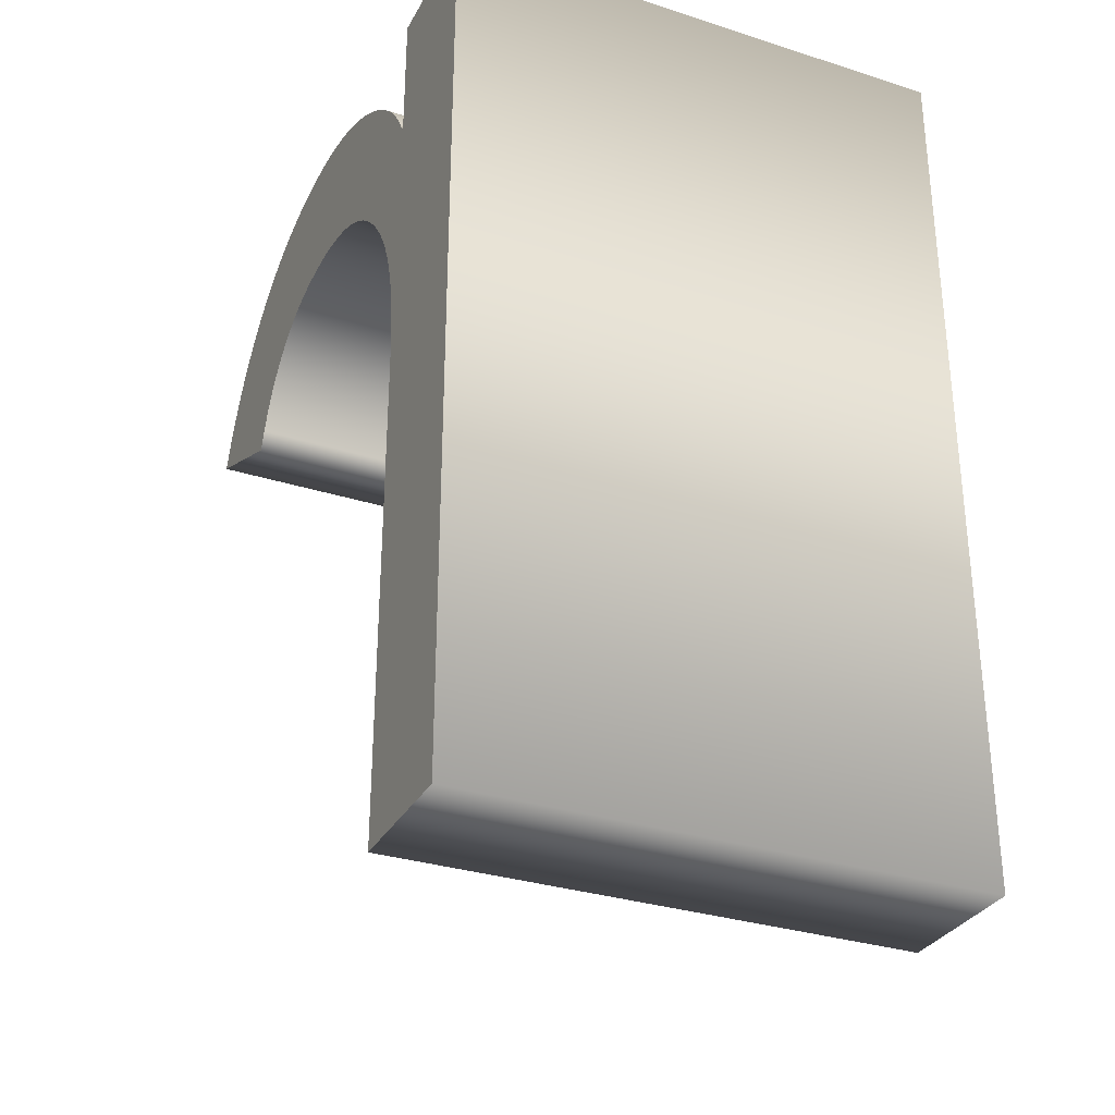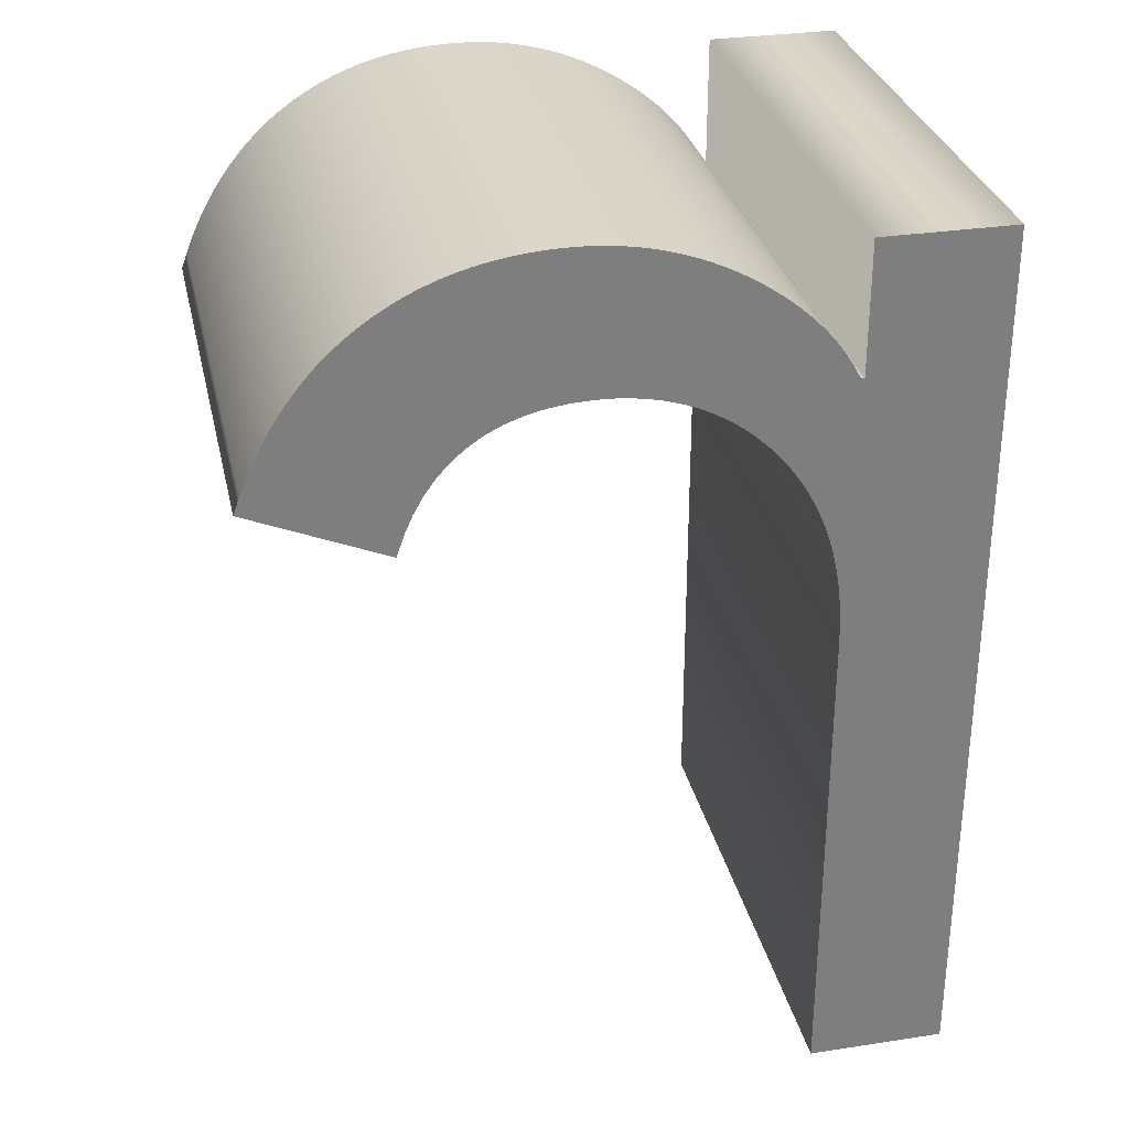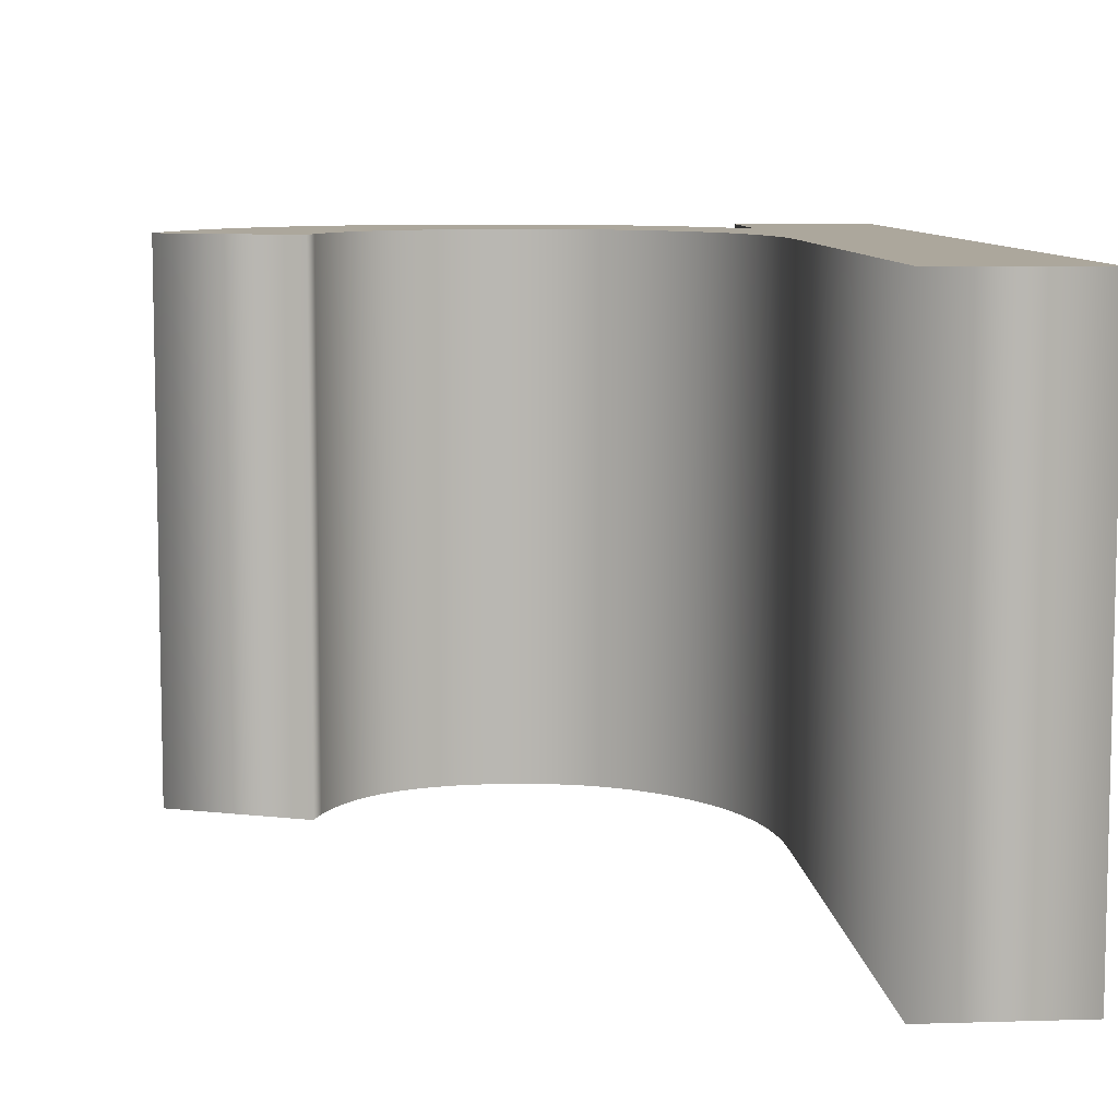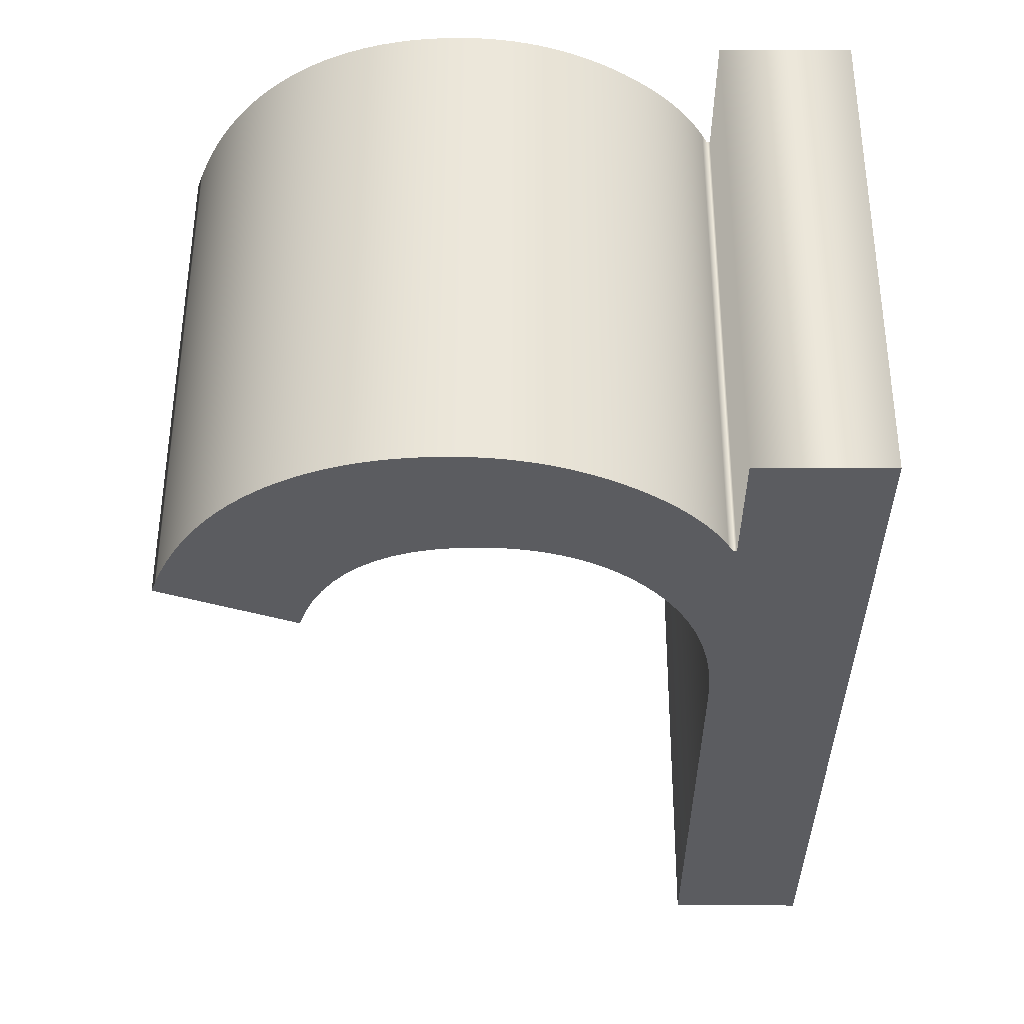
<metadata>
{"format":"obj","ext":"obj","renderer":"f3d","projection":"perspective","resolution":1024,"background":"white","views":[{"elev":-31.4,"azim":65.6,"up":"+Y"},{"elev":30.8,"azim":-12.4,"up":"+Y"},{"elev":8.3,"azim":-4.8,"up":"+Z"},{"elev":55.2,"azim":0.2,"up":"+Y"}]}
</metadata>
<code>
o Text_Text.002
v -0.2085 0 -0.12
v -0.1442 0 -0.12
v -0.1442 0.4154 -0.12
v -0.2053 0.4154 -0.12
v -0.2053 0.355 -0.12
v -0.2069 0.355 -0.12
v -0.2094 0.3597 -0.12
v -0.2121 0.3642 -0.12
v -0.2151 0.3686 -0.12
v -0.2184 0.3729 -0.12
v -0.2219 0.377 -0.12
v -0.2257 0.3811 -0.12
v -0.2298 0.385 -0.12
v -0.2341 0.3888 -0.12
v -0.2386 0.3925 -0.12
v -0.2435 0.3961 -0.12
v -0.2486 0.3995 -0.12
v -0.2539 0.4028 -0.12
v -0.2594 0.406 -0.12
v -0.265 0.4088 -0.12
v -0.2707 0.4114 -0.12
v -0.2765 0.4137 -0.12
v -0.2823 0.4157 -0.12
v -0.2882 0.4175 -0.12
v -0.2942 0.419 -0.12
v -0.3002 0.4202 -0.12
v -0.3064 0.4212 -0.12
v -0.3126 0.4219 -0.12
v -0.3189 0.4223 -0.12
v -0.3252 0.4224 -0.12
v -0.3331 0.4222 -0.12
v -0.3408 0.4217 -0.12
v -0.3483 0.4208 -0.12
v -0.3556 0.4196 -0.12
v -0.3628 0.418 -0.12
v -0.3697 0.416 -0.12
v -0.3765 0.4137 -0.12
v -0.3831 0.4111 -0.12
v -0.3894 0.4081 -0.12
v -0.3957 0.4047 -0.12
v -0.4017 0.401 -0.12
v -0.4075 0.3969 -0.12
v -0.4131 0.3925 -0.12
v -0.4185 0.3878 -0.12
v -0.4236 0.3828 -0.12
v -0.4285 0.3774 -0.12
v -0.4331 0.3717 -0.12
v -0.4375 0.3657 -0.12
v -0.4416 0.3594 -0.12
v -0.4455 0.3527 -0.12
v -0.4491 0.3457 -0.12
v -0.4525 0.3384 -0.12
v -0.4556 0.3308 -0.12
v -0.4585 0.3229 -0.12
v -0.3958 0.2962 -0.12
v -0.3925 0.306 -0.12
v -0.3885 0.3149 -0.12
v -0.384 0.323 -0.12
v -0.3788 0.3302 -0.12
v -0.373 0.3366 -0.12
v -0.3666 0.3421 -0.12
v -0.3595 0.3468 -0.12
v -0.3519 0.3506 -0.12
v -0.3436 0.3535 -0.12
v -0.3347 0.3557 -0.12
v -0.3252 0.3569 -0.12
v -0.315 0.3574 -0.12
v -0.3075 0.3571 -0.12
v -0.3001 0.3564 -0.12
v -0.2929 0.3552 -0.12
v -0.286 0.3535 -0.12
v -0.2793 0.3514 -0.12
v -0.2728 0.3487 -0.12
v -0.2666 0.3456 -0.12
v -0.2605 0.342 -0.12
v -0.2547 0.338 -0.12
v -0.2491 0.3334 -0.12
v -0.2438 0.3284 -0.12
v -0.2386 0.3229 -0.12
v -0.2338 0.317 -0.12
v -0.2294 0.3108 -0.12
v -0.2254 0.3042 -0.12
v -0.2219 0.2974 -0.12
v -0.2187 0.2902 -0.12
v -0.216 0.2827 -0.12
v -0.2137 0.2749 -0.12
v -0.2118 0.2668 -0.12
v -0.2104 0.2584 -0.12
v -0.2093 0.2496 -0.12
v -0.2087 0.2406 -0.12
v -0.2085 0.2312 -0.12
v -0.2085 0 0.12
v -0.1442 0 0.12
v -0.1442 0.4154 0.12
v -0.2053 0.4154 0.12
v -0.2053 0.355 0.12
v -0.2069 0.355 0.12
v -0.2094 0.3597 0.12
v -0.2121 0.3642 0.12
v -0.2151 0.3686 0.12
v -0.2184 0.3729 0.12
v -0.2219 0.377 0.12
v -0.2257 0.3811 0.12
v -0.2298 0.385 0.12
v -0.2341 0.3888 0.12
v -0.2386 0.3925 0.12
v -0.2435 0.3961 0.12
v -0.2486 0.3995 0.12
v -0.2539 0.4028 0.12
v -0.2594 0.406 0.12
v -0.265 0.4088 0.12
v -0.2707 0.4114 0.12
v -0.2765 0.4137 0.12
v -0.2823 0.4157 0.12
v -0.2882 0.4175 0.12
v -0.2942 0.419 0.12
v -0.3002 0.4202 0.12
v -0.3064 0.4212 0.12
v -0.3126 0.4219 0.12
v -0.3189 0.4223 0.12
v -0.3252 0.4224 0.12
v -0.3331 0.4222 0.12
v -0.3408 0.4217 0.12
v -0.3483 0.4208 0.12
v -0.3556 0.4196 0.12
v -0.3628 0.418 0.12
v -0.3697 0.416 0.12
v -0.3765 0.4137 0.12
v -0.3831 0.4111 0.12
v -0.3894 0.4081 0.12
v -0.3957 0.4047 0.12
v -0.4017 0.401 0.12
v -0.4075 0.3969 0.12
v -0.4131 0.3925 0.12
v -0.4185 0.3878 0.12
v -0.4236 0.3828 0.12
v -0.4285 0.3774 0.12
v -0.4331 0.3717 0.12
v -0.4375 0.3657 0.12
v -0.4416 0.3594 0.12
v -0.4455 0.3527 0.12
v -0.4491 0.3457 0.12
v -0.4525 0.3384 0.12
v -0.4556 0.3308 0.12
v -0.4585 0.3229 0.12
v -0.3958 0.2962 0.12
v -0.3925 0.306 0.12
v -0.3885 0.3149 0.12
v -0.384 0.323 0.12
v -0.3788 0.3302 0.12
v -0.373 0.3366 0.12
v -0.3666 0.3421 0.12
v -0.3595 0.3468 0.12
v -0.3519 0.3506 0.12
v -0.3436 0.3535 0.12
v -0.3347 0.3557 0.12
v -0.3252 0.3569 0.12
v -0.315 0.3574 0.12
v -0.3075 0.3571 0.12
v -0.3001 0.3564 0.12
v -0.2929 0.3552 0.12
v -0.286 0.3535 0.12
v -0.2793 0.3514 0.12
v -0.2728 0.3487 0.12
v -0.2666 0.3456 0.12
v -0.2605 0.342 0.12
v -0.2547 0.338 0.12
v -0.2491 0.3334 0.12
v -0.2438 0.3284 0.12
v -0.2386 0.3229 0.12
v -0.2338 0.317 0.12
v -0.2294 0.3108 0.12
v -0.2254 0.3042 0.12
v -0.2219 0.2974 0.12
v -0.2187 0.2902 0.12
v -0.216 0.2827 0.12
v -0.2137 0.2749 0.12
v -0.2118 0.2668 0.12
v -0.2104 0.2584 0.12
v -0.2093 0.2496 0.12
v -0.2087 0.2406 0.12
v -0.2085 0.2312 0.12
v -0.2085 0 0.12
v -0.2085 0 -0.12
v -0.1442 0 0.12
v -0.1442 0 -0.12
v -0.1442 0.4154 0.12
v -0.1442 0.4154 -0.12
v -0.2053 0.4154 0.12
v -0.2053 0.4154 -0.12
v -0.2053 0.355 0.12
v -0.2053 0.355 -0.12
v -0.2069 0.355 0.12
v -0.2069 0.355 -0.12
v -0.2094 0.3597 0.12
v -0.2094 0.3597 -0.12
v -0.2121 0.3642 0.12
v -0.2121 0.3642 -0.12
v -0.2151 0.3686 0.12
v -0.2151 0.3686 -0.12
v -0.2184 0.3729 0.12
v -0.2184 0.3729 -0.12
v -0.2219 0.377 0.12
v -0.2219 0.377 -0.12
v -0.2257 0.3811 0.12
v -0.2257 0.3811 -0.12
v -0.2298 0.385 0.12
v -0.2298 0.385 -0.12
v -0.2341 0.3888 0.12
v -0.2341 0.3888 -0.12
v -0.2386 0.3925 0.12
v -0.2386 0.3925 -0.12
v -0.2435 0.3961 0.12
v -0.2435 0.3961 -0.12
v -0.2486 0.3995 0.12
v -0.2486 0.3995 -0.12
v -0.2539 0.4028 0.12
v -0.2539 0.4028 -0.12
v -0.2594 0.406 0.12
v -0.2594 0.406 -0.12
v -0.265 0.4088 0.12
v -0.265 0.4088 -0.12
v -0.2707 0.4114 0.12
v -0.2707 0.4114 -0.12
v -0.2765 0.4137 0.12
v -0.2765 0.4137 -0.12
v -0.2823 0.4157 0.12
v -0.2823 0.4157 -0.12
v -0.2882 0.4175 0.12
v -0.2882 0.4175 -0.12
v -0.2942 0.419 0.12
v -0.2942 0.419 -0.12
v -0.3002 0.4202 0.12
v -0.3002 0.4202 -0.12
v -0.3064 0.4212 0.12
v -0.3064 0.4212 -0.12
v -0.3126 0.4219 0.12
v -0.3126 0.4219 -0.12
v -0.3189 0.4223 0.12
v -0.3189 0.4223 -0.12
v -0.3252 0.4224 0.12
v -0.3252 0.4224 -0.12
v -0.3331 0.4222 0.12
v -0.3331 0.4222 -0.12
v -0.3408 0.4217 0.12
v -0.3408 0.4217 -0.12
v -0.3483 0.4208 0.12
v -0.3483 0.4208 -0.12
v -0.3556 0.4196 0.12
v -0.3556 0.4196 -0.12
v -0.3628 0.418 0.12
v -0.3628 0.418 -0.12
v -0.3697 0.416 0.12
v -0.3697 0.416 -0.12
v -0.3765 0.4137 0.12
v -0.3765 0.4137 -0.12
v -0.3831 0.4111 0.12
v -0.3831 0.4111 -0.12
v -0.3894 0.4081 0.12
v -0.3894 0.4081 -0.12
v -0.3957 0.4047 0.12
v -0.3957 0.4047 -0.12
v -0.4017 0.401 0.12
v -0.4017 0.401 -0.12
v -0.4075 0.3969 0.12
v -0.4075 0.3969 -0.12
v -0.4131 0.3925 0.12
v -0.4131 0.3925 -0.12
v -0.4185 0.3878 0.12
v -0.4185 0.3878 -0.12
v -0.4236 0.3828 0.12
v -0.4236 0.3828 -0.12
v -0.4285 0.3774 0.12
v -0.4285 0.3774 -0.12
v -0.4331 0.3717 0.12
v -0.4331 0.3717 -0.12
v -0.4375 0.3657 0.12
v -0.4375 0.3657 -0.12
v -0.4416 0.3594 0.12
v -0.4416 0.3594 -0.12
v -0.4455 0.3527 0.12
v -0.4455 0.3527 -0.12
v -0.4491 0.3457 0.12
v -0.4491 0.3457 -0.12
v -0.4525 0.3384 0.12
v -0.4525 0.3384 -0.12
v -0.4556 0.3308 0.12
v -0.4556 0.3308 -0.12
v -0.4585 0.3229 0.12
v -0.4585 0.3229 -0.12
v -0.3958 0.2962 0.12
v -0.3958 0.2962 -0.12
v -0.3925 0.306 0.12
v -0.3925 0.306 -0.12
v -0.3885 0.3149 0.12
v -0.3885 0.3149 -0.12
v -0.384 0.323 0.12
v -0.384 0.323 -0.12
v -0.3788 0.3302 0.12
v -0.3788 0.3302 -0.12
v -0.373 0.3366 0.12
v -0.373 0.3366 -0.12
v -0.3666 0.3421 0.12
v -0.3666 0.3421 -0.12
v -0.3595 0.3468 0.12
v -0.3595 0.3468 -0.12
v -0.3519 0.3506 0.12
v -0.3519 0.3506 -0.12
v -0.3436 0.3535 0.12
v -0.3436 0.3535 -0.12
v -0.3347 0.3557 0.12
v -0.3347 0.3557 -0.12
v -0.3252 0.3569 0.12
v -0.3252 0.3569 -0.12
v -0.315 0.3574 0.12
v -0.315 0.3574 -0.12
v -0.3075 0.3571 0.12
v -0.3075 0.3571 -0.12
v -0.3001 0.3564 0.12
v -0.3001 0.3564 -0.12
v -0.2929 0.3552 0.12
v -0.2929 0.3552 -0.12
v -0.286 0.3535 0.12
v -0.286 0.3535 -0.12
v -0.2793 0.3514 0.12
v -0.2793 0.3514 -0.12
v -0.2728 0.3487 0.12
v -0.2728 0.3487 -0.12
v -0.2666 0.3456 0.12
v -0.2666 0.3456 -0.12
v -0.2605 0.342 0.12
v -0.2605 0.342 -0.12
v -0.2547 0.338 0.12
v -0.2547 0.338 -0.12
v -0.2491 0.3334 0.12
v -0.2491 0.3334 -0.12
v -0.2438 0.3284 0.12
v -0.2438 0.3284 -0.12
v -0.2386 0.3229 0.12
v -0.2386 0.3229 -0.12
v -0.2338 0.317 0.12
v -0.2338 0.317 -0.12
v -0.2294 0.3108 0.12
v -0.2294 0.3108 -0.12
v -0.2254 0.3042 0.12
v -0.2254 0.3042 -0.12
v -0.2219 0.2974 0.12
v -0.2219 0.2974 -0.12
v -0.2187 0.2902 0.12
v -0.2187 0.2902 -0.12
v -0.216 0.2827 0.12
v -0.216 0.2827 -0.12
v -0.2137 0.2749 0.12
v -0.2137 0.2749 -0.12
v -0.2118 0.2668 0.12
v -0.2118 0.2668 -0.12
v -0.2104 0.2584 0.12
v -0.2104 0.2584 -0.12
v -0.2093 0.2496 0.12
v -0.2093 0.2496 -0.12
v -0.2087 0.2406 0.12
v -0.2087 0.2406 -0.12
v -0.2085 0.2312 0.12
v -0.2085 0.2312 -0.12
f 29 31 30
f 28 31 29
f 28 32 31
f 27 32 28
f 27 33 32
f 26 33 27
f 26 34 33
f 25 34 26
f 25 35 34
f 24 35 25
f 24 36 35
f 23 36 24
f 23 37 36
f 22 37 23
f 2 4 3
f 2 5 4
f 22 38 37
f 21 38 22
f 20 38 21
f 20 39 38
f 19 39 20
f 19 40 39
f 18 40 19
f 18 41 40
f 17 41 18
f 17 42 41
f 16 42 17
f 16 43 42
f 15 43 16
f 15 44 43
f 14 44 15
f 13 44 14
f 13 45 44
f 12 45 13
f 12 46 45
f 11 46 12
f 11 47 46
f 10 47 11
f 9 47 10
f 9 48 47
f 8 48 9
f 8 49 48
f 7 49 8
f 6 67 7
f 67 49 7
f 67 50 49
f 6 68 67
f 66 50 67
f 6 69 68
f 65 50 66
f 6 70 69
f 64 50 65
f 6 71 70
f 2 6 5
f 2 86 6
f 86 85 6
f 85 84 6
f 84 83 6
f 83 82 6
f 82 81 6
f 81 80 6
f 80 79 6
f 79 78 6
f 78 77 6
f 77 76 6
f 76 75 6
f 75 74 6
f 74 73 6
f 73 72 6
f 72 71 6
f 63 50 64
f 63 51 50
f 62 51 63
f 61 51 62
f 61 52 51
f 60 52 61
f 60 53 52
f 59 53 60
f 59 54 53
f 58 54 59
f 57 54 58
f 57 56 54
f 56 55 54
f 2 87 86
f 2 88 87
f 2 89 88
f 2 90 89
f 2 91 90
f 2 1 91
f 122 120 121
f 122 119 120
f 123 119 122
f 123 118 119
f 124 118 123
f 124 117 118
f 125 117 124
f 125 116 117
f 126 116 125
f 126 115 116
f 127 115 126
f 127 114 115
f 128 114 127
f 128 113 114
f 95 93 94
f 96 93 95
f 129 113 128
f 129 112 113
f 129 111 112
f 130 111 129
f 130 110 111
f 131 110 130
f 131 109 110
f 132 109 131
f 132 108 109
f 133 108 132
f 133 107 108
f 134 107 133
f 134 106 107
f 135 106 134
f 135 105 106
f 135 104 105
f 136 104 135
f 136 103 104
f 137 103 136
f 137 102 103
f 138 102 137
f 138 101 102
f 138 100 101
f 139 100 138
f 139 99 100
f 140 99 139
f 140 98 99
f 158 97 98
f 140 158 98
f 141 158 140
f 159 97 158
f 141 157 158
f 160 97 159
f 141 156 157
f 161 97 160
f 141 155 156
f 162 97 161
f 97 93 96
f 177 93 97
f 176 177 97
f 175 176 97
f 174 175 97
f 173 174 97
f 172 173 97
f 171 172 97
f 170 171 97
f 169 170 97
f 168 169 97
f 167 168 97
f 166 167 97
f 165 166 97
f 164 165 97
f 163 164 97
f 162 163 97
f 141 154 155
f 142 154 141
f 142 153 154
f 142 152 153
f 143 152 142
f 143 151 152
f 144 151 143
f 144 150 151
f 145 150 144
f 145 149 150
f 145 148 149
f 147 148 145
f 146 147 145
f 178 93 177
f 179 93 178
f 180 93 179
f 181 93 180
f 182 93 181
f 92 93 182
f 186 183 184
f 188 185 186
f 190 187 188
f 192 189 190
f 194 191 192
f 196 193 194
f 198 195 196
f 200 197 198
f 202 199 200
f 204 201 202
f 206 203 204
f 208 205 206
f 210 207 208
f 212 209 210
f 214 211 212
f 216 213 214
f 218 215 216
f 220 217 218
f 222 219 220
f 224 221 222
f 226 223 224
f 228 225 226
f 230 227 228
f 232 229 230
f 234 231 232
f 236 233 234
f 238 235 236
f 240 237 238
f 242 239 240
f 244 241 242
f 246 243 244
f 248 245 246
f 250 247 248
f 252 249 250
f 254 251 252
f 256 253 254
f 258 255 256
f 260 257 258
f 262 259 260
f 264 261 262
f 266 263 264
f 268 265 266
f 270 267 268
f 272 269 270
f 274 271 272
f 276 273 274
f 278 275 276
f 280 277 278
f 282 279 280
f 284 281 282
f 286 283 284
f 288 285 286
f 290 287 288
f 292 289 290
f 294 291 292
f 296 293 294
f 298 295 296
f 300 297 298
f 302 299 300
f 304 301 302
f 306 303 304
f 308 305 306
f 310 307 308
f 312 309 310
f 314 311 312
f 316 313 314
f 318 315 316
f 320 317 318
f 322 319 320
f 324 321 322
f 326 323 324
f 328 325 326
f 330 327 328
f 332 329 330
f 334 331 332
f 336 333 334
f 338 335 336
f 340 337 338
f 342 339 340
f 344 341 342
f 346 343 344
f 348 345 346
f 350 347 348
f 352 349 350
f 354 351 352
f 356 353 354
f 358 355 356
f 360 357 358
f 362 359 360
f 364 361 362
f 184 363 364
f 186 185 183
f 188 187 185
f 190 189 187
f 192 191 189
f 194 193 191
f 196 195 193
f 198 197 195
f 200 199 197
f 202 201 199
f 204 203 201
f 206 205 203
f 208 207 205
f 210 209 207
f 212 211 209
f 214 213 211
f 216 215 213
f 218 217 215
f 220 219 217
f 222 221 219
f 224 223 221
f 226 225 223
f 228 227 225
f 230 229 227
f 232 231 229
f 234 233 231
f 236 235 233
f 238 237 235
f 240 239 237
f 242 241 239
f 244 243 241
f 246 245 243
f 248 247 245
f 250 249 247
f 252 251 249
f 254 253 251
f 256 255 253
f 258 257 255
f 260 259 257
f 262 261 259
f 264 263 261
f 266 265 263
f 268 267 265
f 270 269 267
f 272 271 269
f 274 273 271
f 276 275 273
f 278 277 275
f 280 279 277
f 282 281 279
f 284 283 281
f 286 285 283
f 288 287 285
f 290 289 287
f 292 291 289
f 294 293 291
f 296 295 293
f 298 297 295
f 300 299 297
f 302 301 299
f 304 303 301
f 306 305 303
f 308 307 305
f 310 309 307
f 312 311 309
f 314 313 311
f 316 315 313
f 318 317 315
f 320 319 317
f 322 321 319
f 324 323 321
f 326 325 323
f 328 327 325
f 330 329 327
f 332 331 329
f 334 333 331
f 336 335 333
f 338 337 335
f 340 339 337
f 342 341 339
f 344 343 341
f 346 345 343
f 348 347 345
f 350 349 347
f 352 351 349
f 354 353 351
f 356 355 353
f 358 357 355
f 360 359 357
f 362 361 359
f 364 363 361
f 184 183 363

</code>
